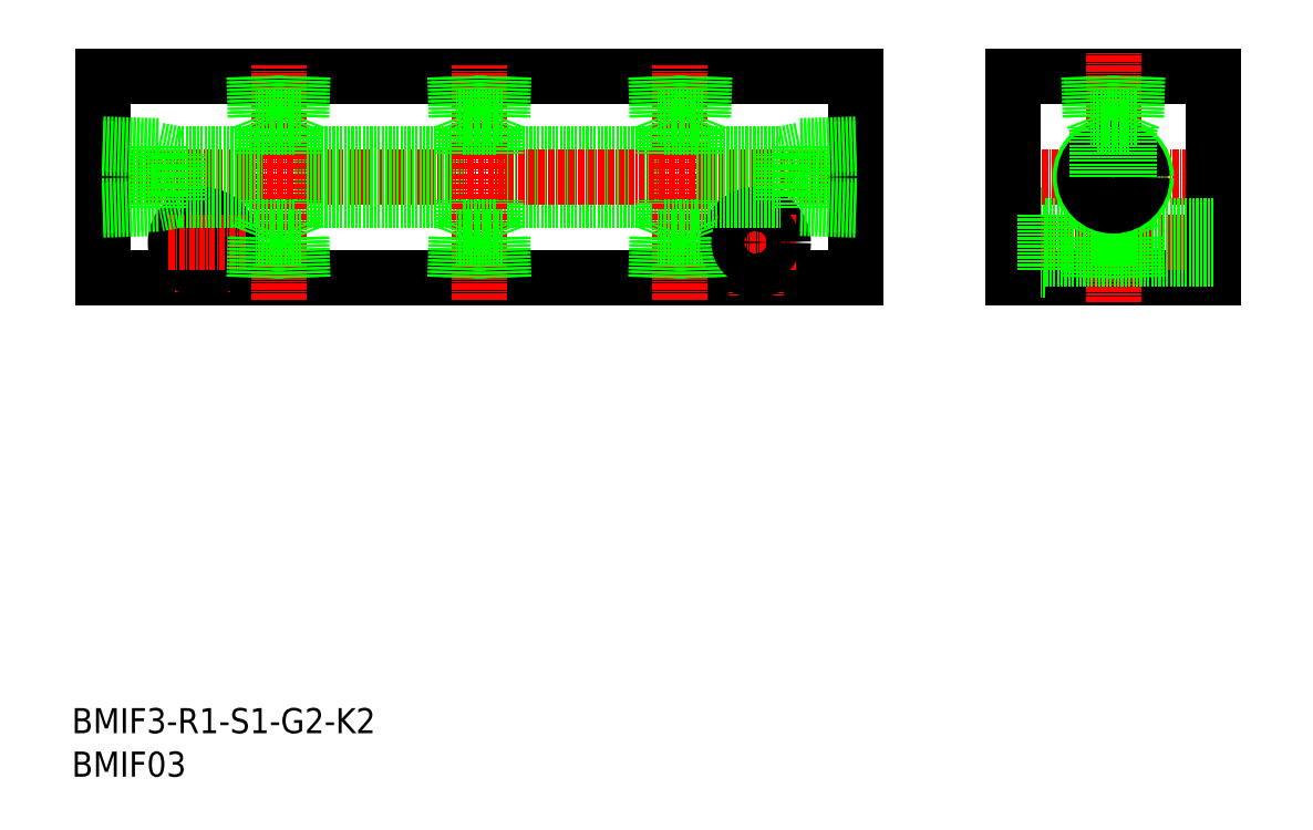
<metadata>
{"format":"dxf","ext":"dxf","renderer":"ezdxf+matplotlib","layout":"modelspace","background":"white","min_lineweight":24,"dpi":150}
</metadata>
<code>
0
SECTION
2
ENTITIES
0
LINE
8
0
10
798.1
20
2358
30
0
11
648.1
21
2358
31
0
0
LINE
8
0
10
648.1
20
2398
30
0
11
798.1
21
2398
31
0
0
LINE
8
0
10
726.3
20
2383
30
0
11
759.8
21
2383
31
0
0
LINE
8
0
10
726.3
20
2374
30
0
11
759.8
21
2374
31
0
0
LINE
8
CENTER
10
802
20
2378
30
0
11
643.1
21
2378
31
0
0
TEXT
8
0
10
641.9
20
2267
30
0
40
5
1
BMIF3-R1-S1-G2-K2
0
TEXT
8
0
10
641.9
20
2259
30
0
40
5
1
BMIF03
0
LINE
8
0
10
686.3
20
2383
30
0
11
719.8
21
2383
31
0
0
LINE
8
0
10
686.3
20
2374
30
0
11
719.8
21
2374
31
0
0
LINE
8
0
10
648.1
20
2358
30
0
11
648.1
21
2398
31
0
0
LINE
8
0
10
679.8
20
2368
30
0
11
679.8
21
2374
31
0
0
LINE
8
0
10
686.3
20
2368
30
0
11
686.3
21
2374
31
0
0
LINE
8
0
10
648.1
20
2372
30
0
11
659.1
21
2372
31
0
0
LINE
8
CENTER
10
668.1
20
2355
30
0
11
668.1
21
2373
31
0
0
LINE
8
CENTER
10
683.1
20
2354
30
0
11
683.1
21
2400
31
0
0
CIRCLE
8
0
10
668.1
20
2365
30
0
40
5.5
0
CIRCLE
8
0
10
668.1
20
2365
30
0
40
3.3
0
LINE
8
CENTER
10
676.5
20
2365
30
0
11
660.8
21
2365
31
0
0
LINE
8
0
10
687.7
20
2366
30
0
11
678.5
21
2366
31
0
0
LINE
8
0
10
686.3
20
2368
30
0
11
679.8
21
2368
31
0
0
LINE
8
0
10
678.2
20
2358
30
0
11
678.5
21
2366
31
0
0
LINE
8
0
10
678.8
20
2358
30
0
11
679.1
21
2366
31
0
0
LINE
8
0
10
679.8
20
2368
30
0
11
679.1
21
2366
31
0
0
LINE
8
0
10
688
20
2358
30
0
11
687.7
21
2366
31
0
0
LINE
8
0
10
687.4
20
2358
30
0
11
687.1
21
2366
31
0
0
LINE
8
0
10
686.3
20
2368
30
0
11
687.1
21
2366
31
0
0
LINE
8
0
10
663.1
20
2383
30
0
11
679.8
21
2383
31
0
0
LINE
8
0
10
663.1
20
2374
30
0
11
679.8
21
2374
31
0
0
LINE
8
0
10
648.1
20
2384
30
0
11
659.1
21
2384
31
0
0
LINE
8
0
10
648.1
20
2385
30
0
11
659.1
21
2384
31
0
0
LINE
8
0
10
648.1
20
2372
30
0
11
659.1
21
2373
31
0
0
LINE
8
0
10
659.1
20
2384
30
0
11
663.1
21
2383
31
0
0
LINE
8
0
10
659.1
20
2372
30
0
11
659.1
21
2384
31
0
0
LINE
8
0
10
663.1
20
2374
30
0
11
663.1
21
2383
31
0
0
LINE
8
0
10
663.1
20
2374
30
0
11
659.1
21
2373
31
0
0
LINE
8
0
10
688
20
2398
30
0
11
687.7
21
2390
31
0
0
LINE
8
0
10
687.4
20
2398
30
0
11
687.1
21
2390
31
0
0
LINE
8
0
10
678.8
20
2398
30
0
11
679.1
21
2390
31
0
0
LINE
8
0
10
678.2
20
2398
30
0
11
678.5
21
2390
31
0
0
LINE
8
0
10
687.7
20
2390
30
0
11
678.5
21
2390
31
0
0
LINE
8
0
10
686.3
20
2388
30
0
11
679.8
21
2388
31
0
0
LINE
8
0
10
679.8
20
2383
30
0
11
679.8
21
2388
31
0
0
LINE
8
0
10
679.1
20
2390
30
0
11
679.8
21
2388
31
0
0
LINE
8
0
10
686.3
20
2383
30
0
11
686.3
21
2388
31
0
0
LINE
8
0
10
687.1
20
2390
30
0
11
686.3
21
2388
31
0
0
LINE
8
0
10
726.3
20
2368
30
0
11
726.3
21
2374
31
0
0
LINE
8
0
10
719.8
20
2368
30
0
11
719.8
21
2374
31
0
0
LINE
8
CENTER
10
723.1
20
2354
30
0
11
723.1
21
2400
31
0
0
LINE
8
0
10
718.8
20
2358
30
0
11
719.1
21
2366
31
0
0
LINE
8
0
10
718.2
20
2358
30
0
11
718.5
21
2366
31
0
0
LINE
8
0
10
727.4
20
2358
30
0
11
727.1
21
2366
31
0
0
LINE
8
0
10
728
20
2358
30
0
11
727.7
21
2366
31
0
0
LINE
8
0
10
726.3
20
2368
30
0
11
719.8
21
2368
31
0
0
LINE
8
0
10
727.7
20
2366
30
0
11
718.5
21
2366
31
0
0
LINE
8
0
10
719.8
20
2368
30
0
11
719.1
21
2366
31
0
0
LINE
8
0
10
726.3
20
2368
30
0
11
727.1
21
2366
31
0
0
LINE
8
0
10
718.2
20
2398
30
0
11
718.5
21
2390
31
0
0
LINE
8
0
10
718.8
20
2398
30
0
11
719.1
21
2390
31
0
0
LINE
8
0
10
727.4
20
2398
30
0
11
727.1
21
2390
31
0
0
LINE
8
0
10
728
20
2398
30
0
11
727.7
21
2390
31
0
0
LINE
8
0
10
719.8
20
2383
30
0
11
719.8
21
2388
31
0
0
LINE
8
0
10
726.3
20
2383
30
0
11
726.3
21
2388
31
0
0
LINE
8
0
10
726.3
20
2388
30
0
11
719.8
21
2388
31
0
0
LINE
8
0
10
727.7
20
2390
30
0
11
718.5
21
2390
31
0
0
LINE
8
0
10
719.1
20
2390
30
0
11
719.8
21
2388
31
0
0
LINE
8
0
10
727.1
20
2390
30
0
11
726.3
21
2388
31
0
0
LINE
8
0
10
869.3
20
2358
30
0
11
829.3
21
2358
31
0
0
LINE
8
0
10
869.3
20
2398
30
0
11
829.3
21
2398
31
0
0
LINE
8
0
10
829.3
20
2371
30
0
11
835.8
21
2371
31
0
0
LINE
8
0
10
829.3
20
2360
30
0
11
835.8
21
2360
31
0
0
LINE
8
CENTER
10
871.4
20
2365
30
0
11
826.6
21
2365
31
0
0
LINE
8
CENTER
10
874.3
20
2378
30
0
11
824.3
21
2378
31
0
0
LINE
8
0
10
787.1
20
2384
30
0
11
783.1
21
2383
31
0
0
LINE
8
0
10
783.1
20
2374
30
0
11
787.1
21
2373
31
0
0
LINE
8
0
10
759.8
20
2368
30
0
11
759.8
21
2374
31
0
0
LINE
8
0
10
766.3
20
2368
30
0
11
766.3
21
2374
31
0
0
LINE
8
CENTER
10
778.1
20
2373
30
0
11
778.1
21
2355
31
0
0
LINE
8
CENTER
10
763.1
20
2354
30
0
11
763.1
21
2400
31
0
0
LINE
8
0
10
767.7
20
2366
30
0
11
758.5
21
2366
31
0
0
LINE
8
0
10
766.3
20
2368
30
0
11
759.8
21
2368
31
0
0
LINE
8
0
10
758.2
20
2358
30
0
11
758.5
21
2366
31
0
0
LINE
8
0
10
758.8
20
2358
30
0
11
759.1
21
2366
31
0
0
LINE
8
0
10
759.8
20
2368
30
0
11
759.1
21
2366
31
0
0
CIRCLE
8
0
10
778.1
20
2365
30
0
40
5.5
0
LINE
8
CENTER
10
786.2
20
2365
30
0
11
770.6
21
2365
31
0
0
LINE
8
0
10
768
20
2358
30
0
11
767.7
21
2366
31
0
0
LINE
8
0
10
767.4
20
2358
30
0
11
767.1
21
2366
31
0
0
LINE
8
0
10
766.3
20
2368
30
0
11
767.1
21
2366
31
0
0
CIRCLE
8
0
10
778.1
20
2365
30
0
40
3.3
0
LINE
8
0
10
767.7
20
2390
30
0
11
758.5
21
2390
31
0
0
LINE
8
0
10
766.3
20
2388
30
0
11
759.8
21
2388
31
0
0
LINE
8
0
10
758.8
20
2398
30
0
11
759.1
21
2390
31
0
0
LINE
8
0
10
758.2
20
2398
30
0
11
758.5
21
2390
31
0
0
LINE
8
0
10
759.8
20
2383
30
0
11
759.8
21
2388
31
0
0
LINE
8
0
10
759.1
20
2390
30
0
11
759.8
21
2388
31
0
0
LINE
8
0
10
768
20
2398
30
0
11
767.7
21
2390
31
0
0
LINE
8
0
10
767.4
20
2398
30
0
11
767.1
21
2390
31
0
0
LINE
8
0
10
766.3
20
2383
30
0
11
783.1
21
2383
31
0
0
LINE
8
0
10
766.3
20
2374
30
0
11
783.1
21
2374
31
0
0
LINE
8
0
10
766.3
20
2383
30
0
11
766.3
21
2388
31
0
0
LINE
8
0
10
767.1
20
2390
30
0
11
766.3
21
2388
31
0
0
LINE
8
0
10
783.1
20
2374
30
0
11
783.1
21
2383
31
0
0
LINE
8
0
10
829.3
20
2358
30
0
11
829.3
21
2398
31
0
0
LINE
8
0
10
798.1
20
2398
30
0
11
798.1
21
2358
31
0
0
LINE
8
0
10
798.1
20
2372
30
0
11
787.1
21
2372
31
0
0
LINE
8
0
10
798.1
20
2385
30
0
11
787.1
21
2384
31
0
0
LINE
8
0
10
798.1
20
2384
30
0
11
787.1
21
2384
31
0
0
LINE
8
0
10
798.1
20
2372
30
0
11
787.1
21
2373
31
0
0
LINE
8
0
10
787.1
20
2372
30
0
11
787.1
21
2384
31
0
0
LINE
8
0
10
869.3
20
2398
30
0
11
869.3
21
2358
31
0
0
CIRCLE
8
0
10
849.3
20
2378
30
0
40
6.579
0
LINE
8
0
10
852.6
20
2368
30
0
11
852.6
21
2378
31
0
0
LINE
8
0
10
846.1
20
2368
30
0
11
846.1
21
2378
31
0
0
LINE
8
CENTER
10
849.3
20
2353
30
0
11
849.3
21
2403
31
0
0
LINE
8
0
10
869.3
20
2368
30
0
11
835.8
21
2368
31
0
0
LINE
8
0
10
869.3
20
2362
30
0
11
835.8
21
2362
31
0
0
LINE
8
0
10
835.8
20
2360
30
0
11
835.8
21
2371
31
0
0
LINE
8
0
10
844.4
20
2358
30
0
11
844.7
21
2366
31
0
0
LINE
8
0
10
845
20
2358
30
0
11
845.3
21
2366
31
0
0
LINE
8
0
10
854.2
20
2358
30
0
11
853.9
21
2366
31
0
0
LINE
8
0
10
853.6
20
2358
30
0
11
853.3
21
2366
31
0
0
LINE
8
0
10
853.9
20
2366
30
0
11
844.7
21
2366
31
0
0
LINE
8
0
10
852.6
20
2368
30
0
11
846.1
21
2368
31
0
0
LINE
8
0
10
846.1
20
2368
30
0
11
845.3
21
2366
31
0
0
LINE
8
0
10
852.6
20
2368
30
0
11
853.3
21
2366
31
0
0
LINE
8
0
10
845
20
2398
30
0
11
845.3
21
2390
31
0
0
LINE
8
0
10
844.4
20
2398
30
0
11
844.7
21
2390
31
0
0
LINE
8
0
10
854.2
20
2398
30
0
11
853.9
21
2390
31
0
0
LINE
8
0
10
853.6
20
2398
30
0
11
853.3
21
2390
31
0
0
CIRCLE
8
0
10
849.3
20
2378
30
0
40
5.723
0
LINE
8
0
10
846.1
20
2378
30
0
11
846.1
21
2388
31
0
0
LINE
8
0
10
852.6
20
2378
30
0
11
852.6
21
2388
31
0
0
LINE
8
0
10
853.9
20
2390
30
0
11
844.7
21
2390
31
0
0
LINE
8
0
10
852.6
20
2388
30
0
11
846.1
21
2388
31
0
0
LINE
8
0
10
845.3
20
2390
30
0
11
846.1
21
2388
31
0
0
LINE
8
0
10
853.3
20
2390
30
0
11
852.6
21
2388
31
0
0
LINE
8
0
10
869.3
20
2378
30
0
11
869.3
21
2378
31
0
0
LINE
8
0
10
869.3
20
2388
30
0
11
869.3
21
2388
31
0
0
ENDSEC
0
EOF

</code>
